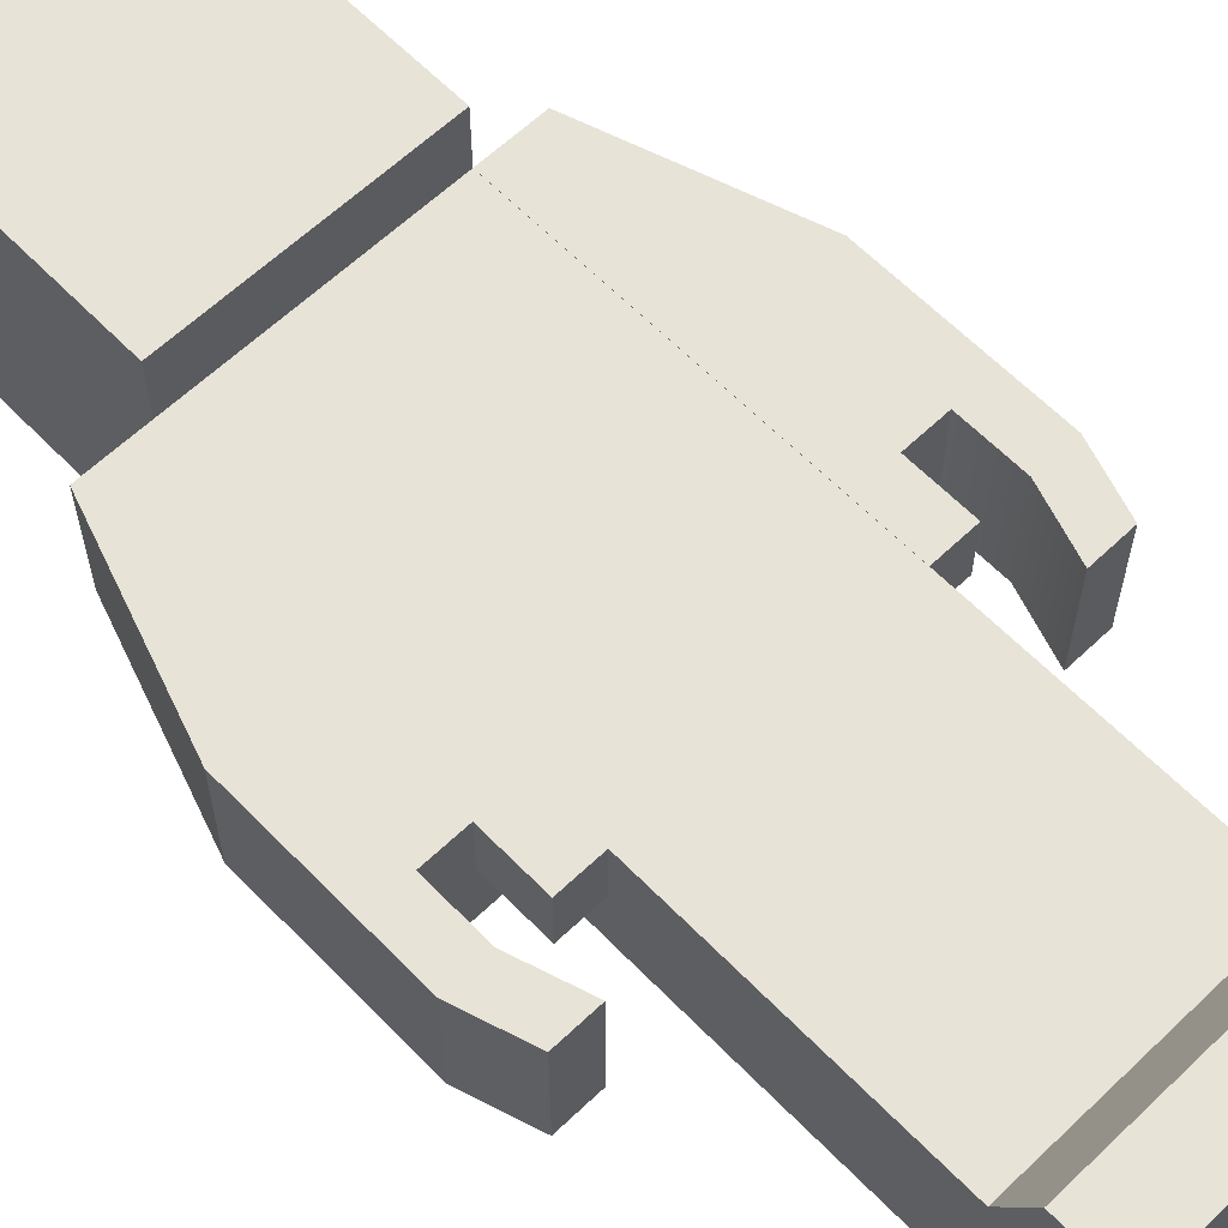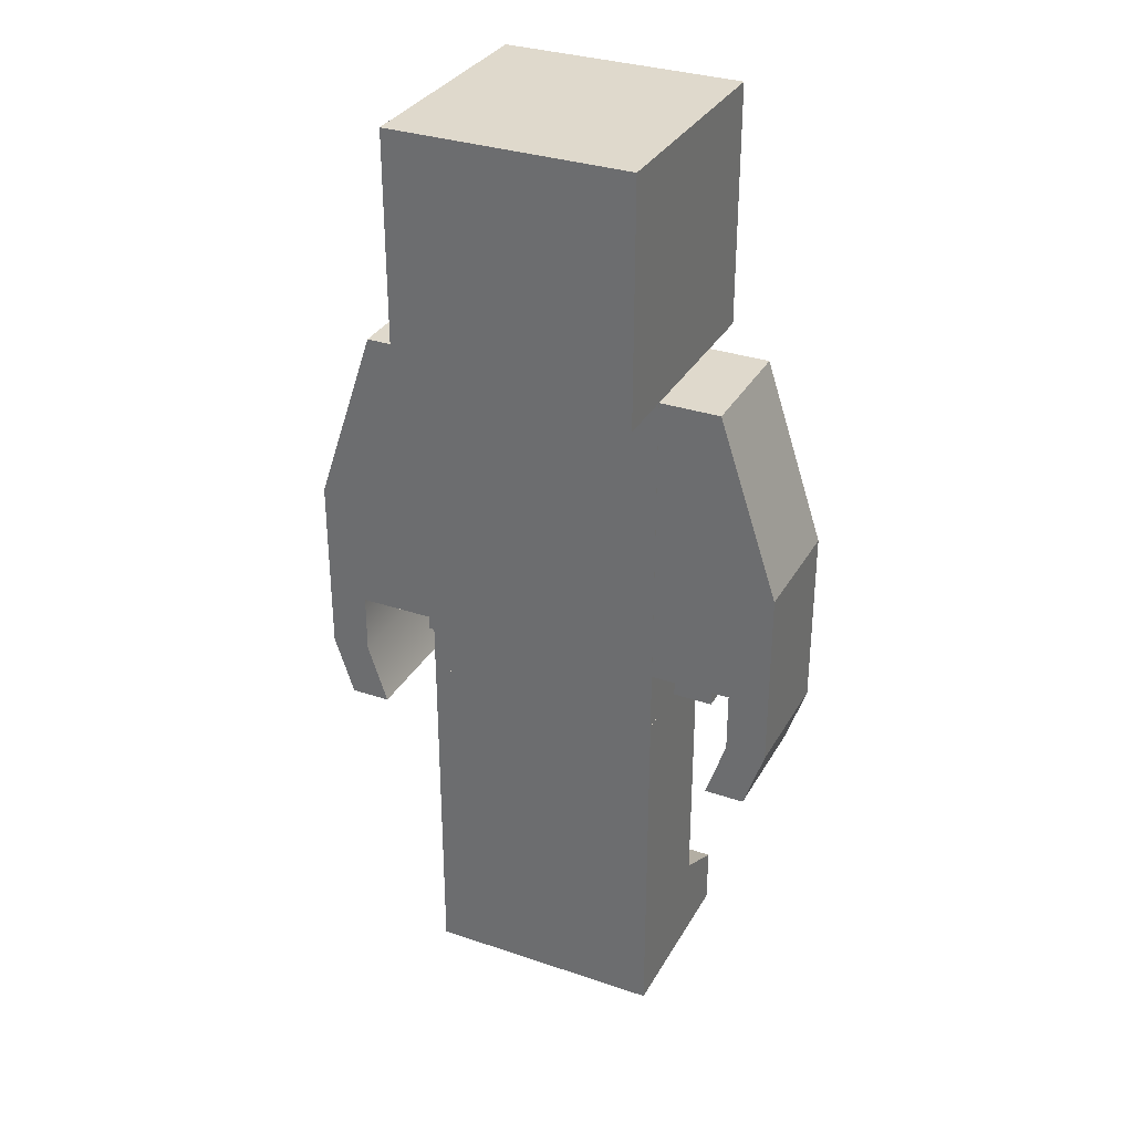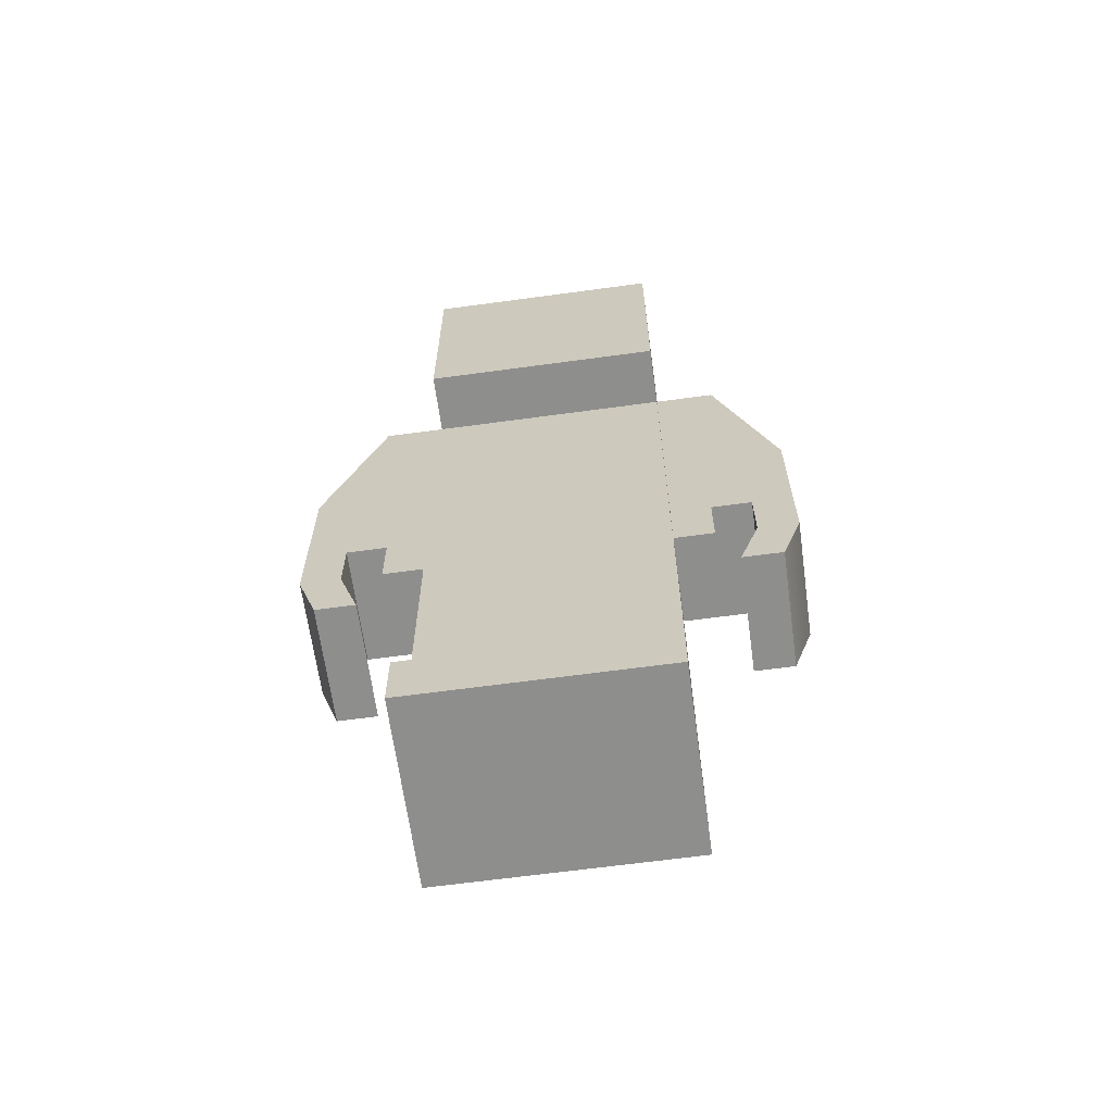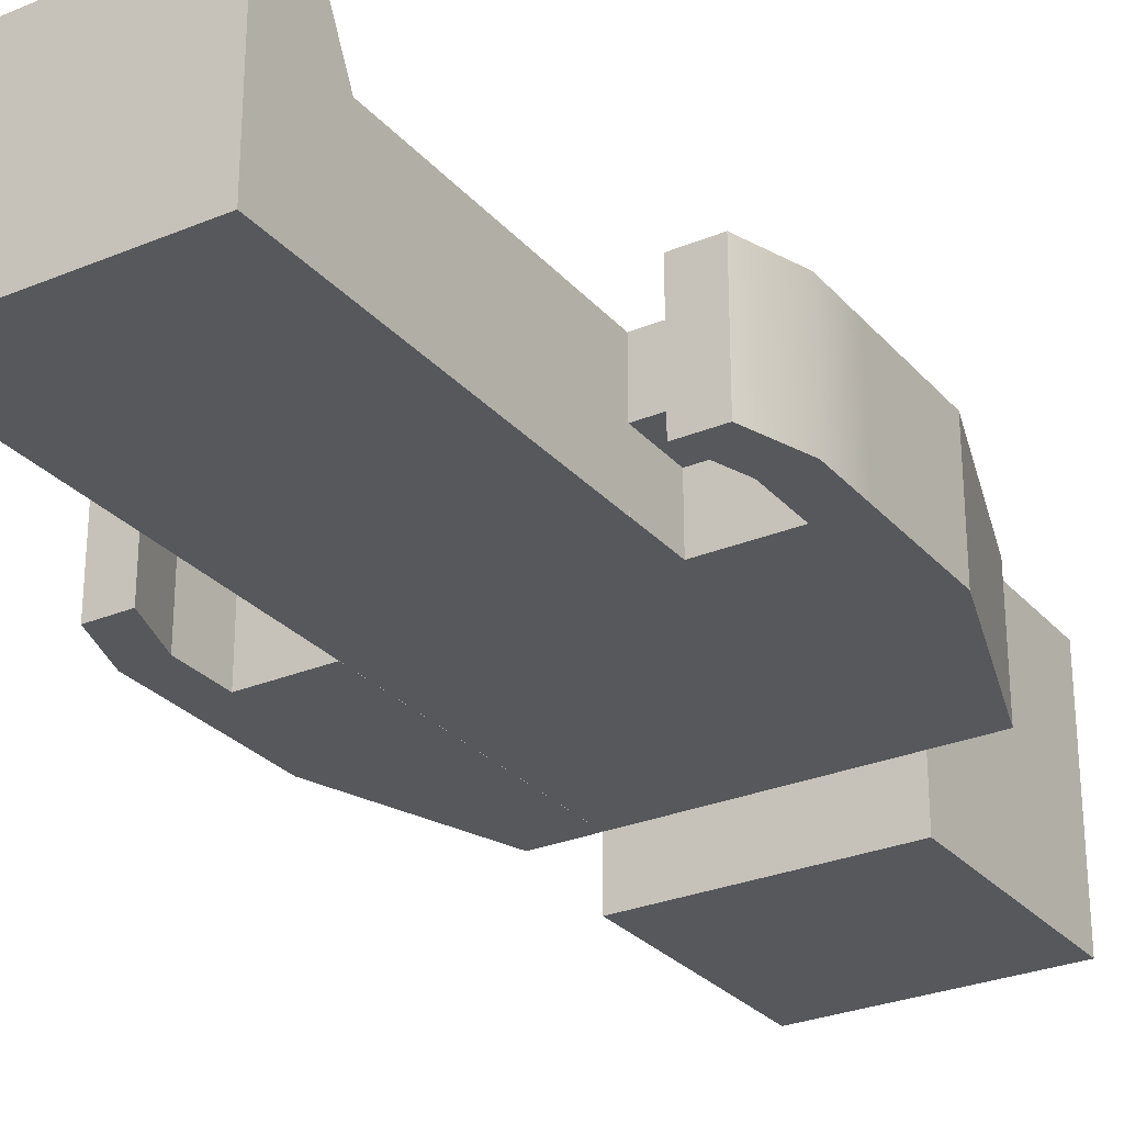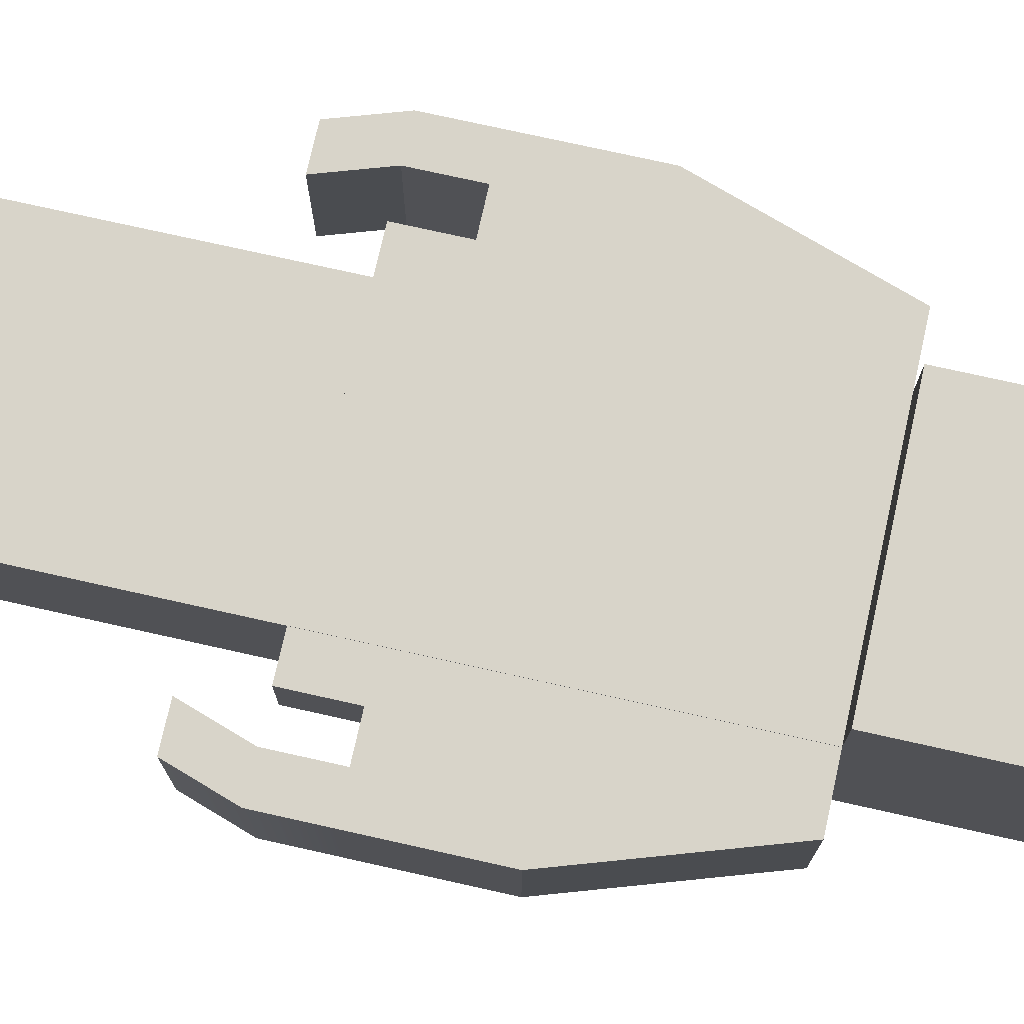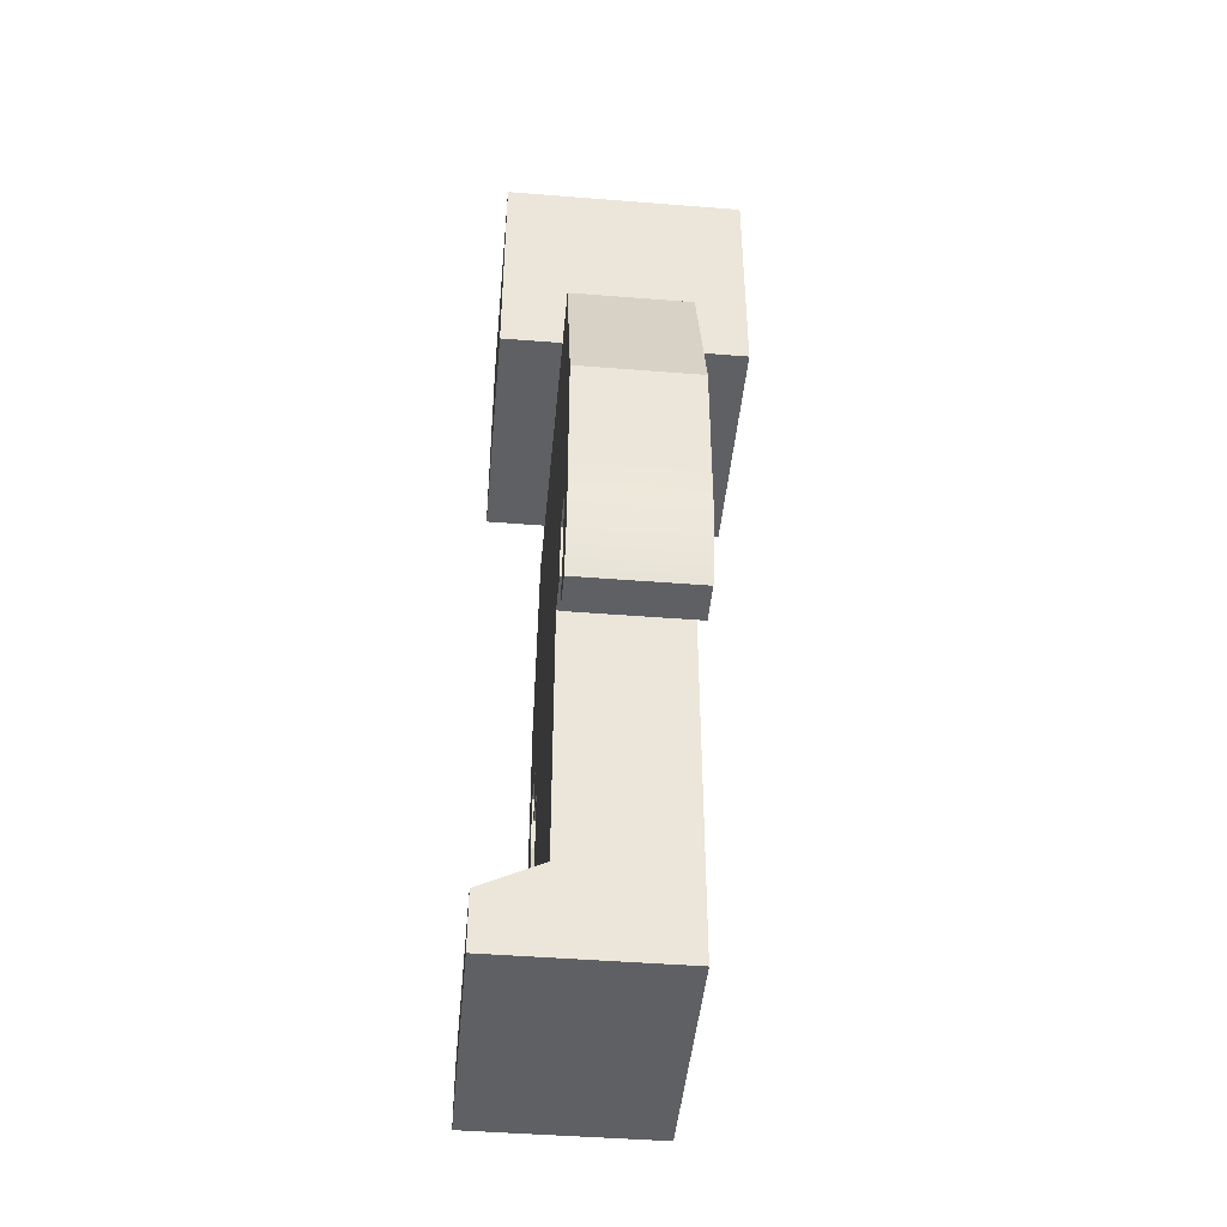
<metadata>
{"format":"obj","ext":"obj","renderer":"f3d","projection":"perspective","resolution":1024,"background":"white","views":[{"elev":61.9,"azim":-44.0,"up":"+Z"},{"elev":32.3,"azim":-154.7,"up":"+Y"},{"elev":-64.8,"azim":7.8,"up":"+Y"},{"elev":-28.1,"azim":32.3,"up":"+Z"},{"elev":75.1,"azim":102.6,"up":"+Z"},{"elev":-44.7,"azim":84.7,"up":"+Y"}]}
</metadata>
<code>
o Body1_Body1_1.001
v -2.002 6 1
v 1.998 6 1
v 1.998 12 1
v -2.002 12 1
v -2.002 12 1
v 1.998 12 1
v 2.002 12 -1
v -1.998 12 -1
v -1.998 12 -1
v 2.002 12 -1
v 2.002 6 -1
v -1.998 6 -1
v -1.998 6 -1
v 2.002 6 -1
v 1.998 6 1
v -2.002 6 1
v 1.998 6 1
v 2.002 6 -1
v 2.002 12 -1
v 1.998 12 1
v -1.998 6 -1
v -2.002 6 1
v -2.002 12 1
v -1.998 12 -1
f 1 2 3
f 1 3 4
f 5 6 7
f 5 7 8
f 9 10 11
f 9 11 12
f 13 14 15
f 13 15 16
f 17 18 19
f 17 19 20
f 21 22 23
f 21 23 24
o Head1_Head1_1.001
v -2 12 2
v 2 12 2
v 2 16 2
v -2 16 2
v -2 16 2
v 2 16 2
v 2 16 -2
v -2 16 -2
v -2 16 -2
v 2 16 -2
v 2 12 -2
v -2 12 -2
v -2 12 -2
v 2 12 -2
v 2 12 2
v -2 12 2
v 2 12 2
v 2 12 -2
v 2 16 -2
v 2 16 2
v -2 12 -2
v -2 12 2
v -2 16 2
v -2 16 -2
f 25 26 27
f 25 27 28
f 29 30 31
f 29 31 32
f 33 34 35
f 33 35 36
f 37 38 39
f 37 39 40
f 41 42 43
f 41 43 44
f 45 46 47
f 45 47 48
o ArmLeft1_ArmLeft1_1.001
v 2 9 1
v 4 9 1
v 3 12 1
v 2 12 1
v 2 7 1
v 2.667 7 1
v 3.333 7 1
v 4 7 1
v 2 6 1
v 2.667 6 1
v 3.333 6 1
v 4 6 1
v 3 5 1
v 3.667 5 1
v 2 12 1
v 3 12 1
v 3 12 -1
v 2 12 -1
v 2 12 -1
v 3 12 -1
v 4 9 -1
v 2 9 -1
v 2 7 -1
v 4 7 -1
v 3.333 7 -1
v 4 6 -1
v 3.333 6 -1
v 3.667 5 -1
v 3 5 -1
v 4 9 1
v 4 9 -1
v 3 12 -1
v 3 12 1
v 2 9 -1
v 2 9 1
v 2 12 1
v 2 12 -1
v 2 7 -1
v 2 7 0
v 2 7 1
v 2 6 0
v 2 6 1
v 3 5 1
v 3 5 -1
v 3.667 5 -1
v 3.667 5 1
v 4 7 1
v 4 7 -1
v 4 9 -1
v 4 9 1
v 4 6 1
v 4 6 -1
v 3.667 5 1
v 3.667 5 -1
v 2 7 -1
v 2.667 7 -1
v 2.667 7 0
v 2 7 0
v 2.667 7 1
v 3.333 7 -1
v 3.333 7 1
v 2 6 0
v 2.667 6 0
v 2.667 6 1
v 2 6 1
v 3.333 7 1
v 3.333 7 -1
v 3.333 6 -1
v 3.333 6 1
v 3 5 -1
v 3 5 1
v 2 7 0
v 2.667 7 0
v 2.667 6 0
v 2 6 0
v 2.667 7 0
v 2.667 7 1
v 2.667 6 1
v 2.667 6 0
f 49 50 51
f 49 51 52
f 49 53 54
f 49 54 55
f 49 55 56
f 56 50 49
f 54 53 57
f 54 57 58
f 56 55 59
f 56 59 60
f 60 59 61
f 60 61 62
f 63 64 65
f 63 65 66
f 67 68 69
f 67 69 70
f 71 70 69
f 71 69 72
f 73 72 74
f 73 74 75
f 75 74 76
f 75 76 77
f 82 83 84
f 82 84 85
f 82 86 87
f 82 87 88
f 88 83 82
f 88 87 89
f 88 89 90
f 91 92 93
f 91 93 94
f 95 96 97
f 95 97 98
f 103 104 105
f 103 105 106
f 107 104 108
f 108 109 107
f 110 111 112
f 110 112 113
f 120 121 122
f 120 122 123
f 124 125 126
f 124 126 127
f 78 79 80
f 78 80 81
f 96 95 99
f 96 99 100
f 100 99 101
f 100 101 102
f 114 115 116
f 114 116 117
f 117 116 118
f 117 118 119
o ArmRight1_ArmRight1_1.001
v -4 9 1
v -2 9 1
v -2 12 1
v -3 12 1
v -4 7 1
v -3.333 7 1
v -2.667 7 1
v -2 7 1
v -4 6 1
v -3.333 6 1
v -3.667 5 1
v -3 5 1
v -2.667 6 1
v -2 6 1
v -3 12 1
v -2 12 1
v -2 12 -1
v -3 12 -1
v -3 12 -1
v -2 12 -1
v -2 9 -1
v -4 9 -1
v -4 7 -1
v -2 7 -1
v -3.333 7 -1
v -3.333 6 -1
v -4 6 -1
v -3 5 -1
v -3.667 5 -1
v -2 9 1
v -2 9 -1
v -2 12 -1
v -2 12 1
v -2 7 1
v -2 7 0
v -2 7 -1
v -2 6 1
v -2 6 0
v -4 9 -1
v -4 9 1
v -3 12 1
v -3 12 -1
v -4 7 -1
v -4 7 1
v -4 9 1
v -4 9 -1
v -4 6 -1
v -4 6 1
v -3.667 5 -1
v -3 5 -1
v -3 5 1
v -3.667 5 1
v -3.333 7 -1
v -3.333 7 1
v -3.333 6 1
v -3.333 6 -1
v -3.333 6 -1
v -3.333 6 1
v -3 5 1
v -3 5 -1
v -4 6 1
v -4 6 -1
v -3.667 5 -1
v -3.667 5 1
v -2 6 1
v -2.667 6 1
v -2.667 6 0
v -2 6 0
v -2.667 7 0
v -2.667 7 -1
v -2 7 -1
v -2 7 0
v -3.333 7 1
v -2.667 7 1
v -3.333 7 -1
v -2.667 7 1
v -2.667 7 0
v -2.667 6 0
v -2.667 6 1
v -2.667 7 0
v -2 7 0
v -2 6 0
v -2.667 6 0
f 128 129 130
f 128 130 131
f 128 132 133
f 128 133 134
f 128 134 135
f 135 129 128
f 133 132 136
f 133 136 137
f 137 136 138
f 137 138 139
f 135 134 140
f 135 140 141
f 142 143 144
f 142 144 145
f 146 147 148
f 146 148 149
f 150 149 148
f 150 148 151
f 150 152 153
f 150 153 154
f 154 153 155
f 154 155 156
f 157 158 159
f 157 159 160
f 157 161 162
f 157 162 163
f 163 158 157
f 162 161 164
f 162 164 165
f 170 171 172
f 170 172 173
f 171 170 174
f 171 174 175
f 176 177 178
f 176 178 179
f 180 181 182
f 180 182 183
f 192 193 194
f 192 194 195
f 196 197 198
f 196 198 199
f 200 197 196
f 196 201 200
f 200 202 197
f 203 204 205
f 203 205 206
f 207 208 209
f 207 209 210
f 166 167 168
f 166 168 169
f 184 185 186
f 184 186 187
f 188 189 190
f 188 190 191
o LegLeft1_LegLeft1_1.001
v -0 3 1
v 2 3 1
v 2 6 1
v -0 6 1
v -0 1.5 1
v 2 1.5 1
v -0 6 1
v 2 6 1
v 2 6 -1
v -0 6 -1
v -0 6 -1
v 2 6 -1
v 2 3 -1
v -0 3 -1
v 2 1.5 -1
v -0 1.5 -1
v 2 0 -1
v -0 0 -1
v 2 3 1
v 2 3 -1
v 2 6 -1
v 2 6 1
v 2 1.5 1
v 2 1.5 -1
v 2 0 1
v 2 1 2
v 2 0 -1
v 2 0 2
v -0 3 -1
v -0 3 1
v -0 6 1
v -0 6 -1
v -0 1.5 -1
v -0 1.5 1
v -0 0 -1
v -0 0 1
v -0 0 2
v -0 1 2
v -0 0 -1
v 2 0 -1
v 2 0 1
v -0 0 1
v 2 0 2
v -0 0 2
v -0 0 2
v 2 0 2
v 2 1 2
v -0 1 2
v 2 1.5 1
v -0 1.5 1
v -0 1 2
v 2 1 2
f 211 212 213
f 211 213 214
f 215 212 211
f 215 216 212
f 217 218 219
f 217 219 220
f 221 222 223
f 221 223 224
f 224 223 225
f 224 225 226
f 226 225 227
f 226 227 228
f 229 230 231
f 229 231 232
f 233 230 229
f 233 234 230
f 235 233 236
f 235 234 233
f 235 237 234
f 235 236 238
f 239 240 241
f 239 241 242
f 243 240 239
f 243 244 240
f 245 244 243
f 244 246 247
f 244 247 248
f 245 246 244
f 249 250 251
f 249 251 252
f 252 251 253
f 252 253 254
f 255 256 257
f 255 257 258
f 259 260 261
f 259 261 262
o LegRight1_LegRight1_1.001
v -2 3 1
v 0 3 1
v 0 6 1
v -2 6 1
v -2 1.5 1
v 0 1.5 1
v -2 6 1
v 0 6 1
v 0 6 -1
v -2 6 -1
v -2 6 -1
v 0 6 -1
v 0 3 -1
v -2 3 -1
v 0 1.5 -1
v -2 1.5 -1
v 0 0 -1
v -2 0 -1
v 0 3 1
v 0 3 -1
v 0 6 -1
v 0 6 1
v 0 1.5 1
v 0 1.5 -1
v 0 0 1
v 0 1 2
v 0 0 -1
v 0 0 2
v -2 3 -1
v -2 3 1
v -2 6 1
v -2 6 -1
v -2 1.5 -1
v -2 1.5 1
v -2 0 -1
v -2 0 1
v -2 0 2
v -2 1 2
v -2 0 -1
v 0 0 -1
v 0 0 1
v -2 0 1
v 0 0 2
v -2 0 2
v -2 0 2
v 0 0 2
v 0 1 2
v -2 1 2
v 0 1.5 1
v -2 1.5 1
v -2 1 2
v 0 1 2
f 263 264 265
f 263 265 266
f 267 264 263
f 267 268 264
f 269 270 271
f 269 271 272
f 273 274 275
f 273 275 276
f 276 275 277
f 276 277 278
f 278 277 279
f 278 279 280
f 281 282 283
f 281 283 284
f 285 282 281
f 285 286 282
f 287 286 285
f 287 285 288
f 287 289 286
f 287 288 290
f 291 292 293
f 291 293 294
f 295 292 291
f 295 296 292
f 297 296 295
f 297 298 296
f 296 298 299
f 296 299 300
f 301 302 303
f 301 303 304
f 304 303 305
f 304 305 306
f 307 308 309
f 307 309 310
f 311 312 313
f 311 313 314

</code>
